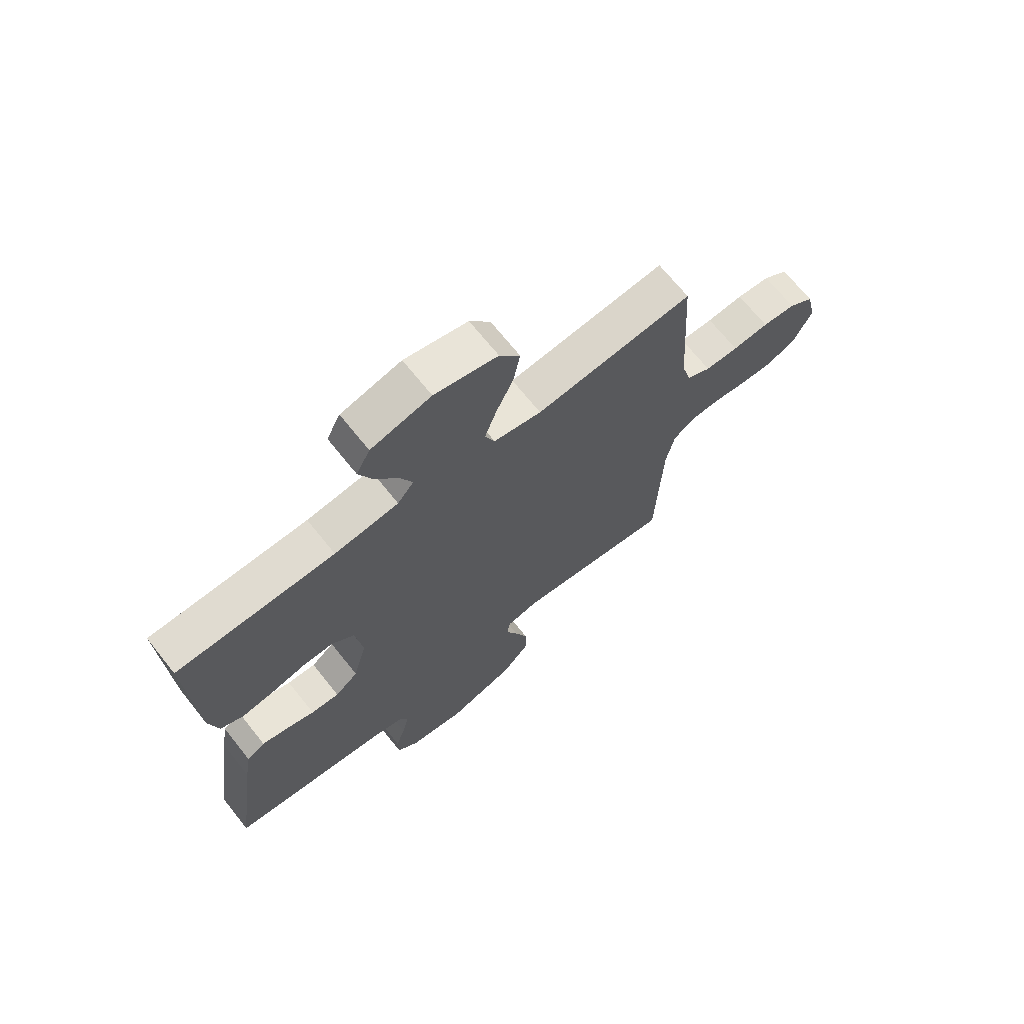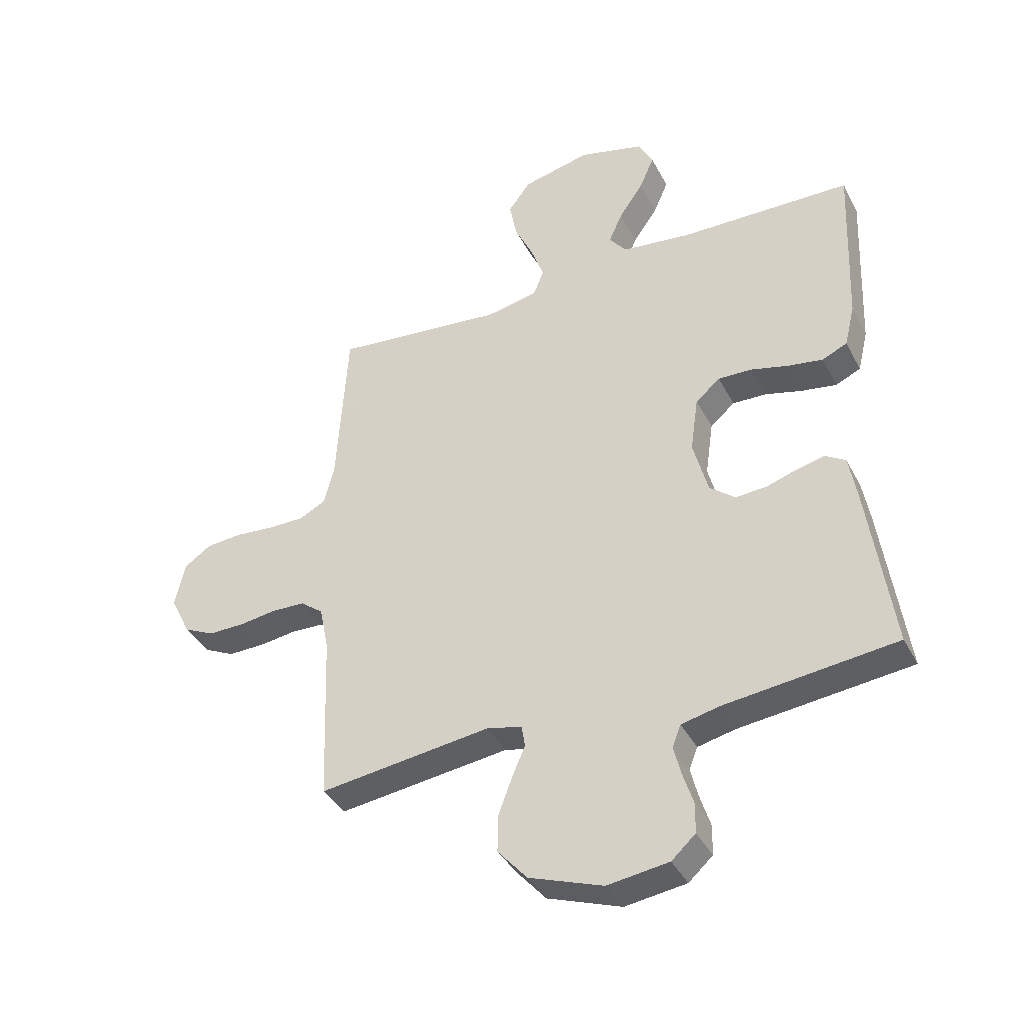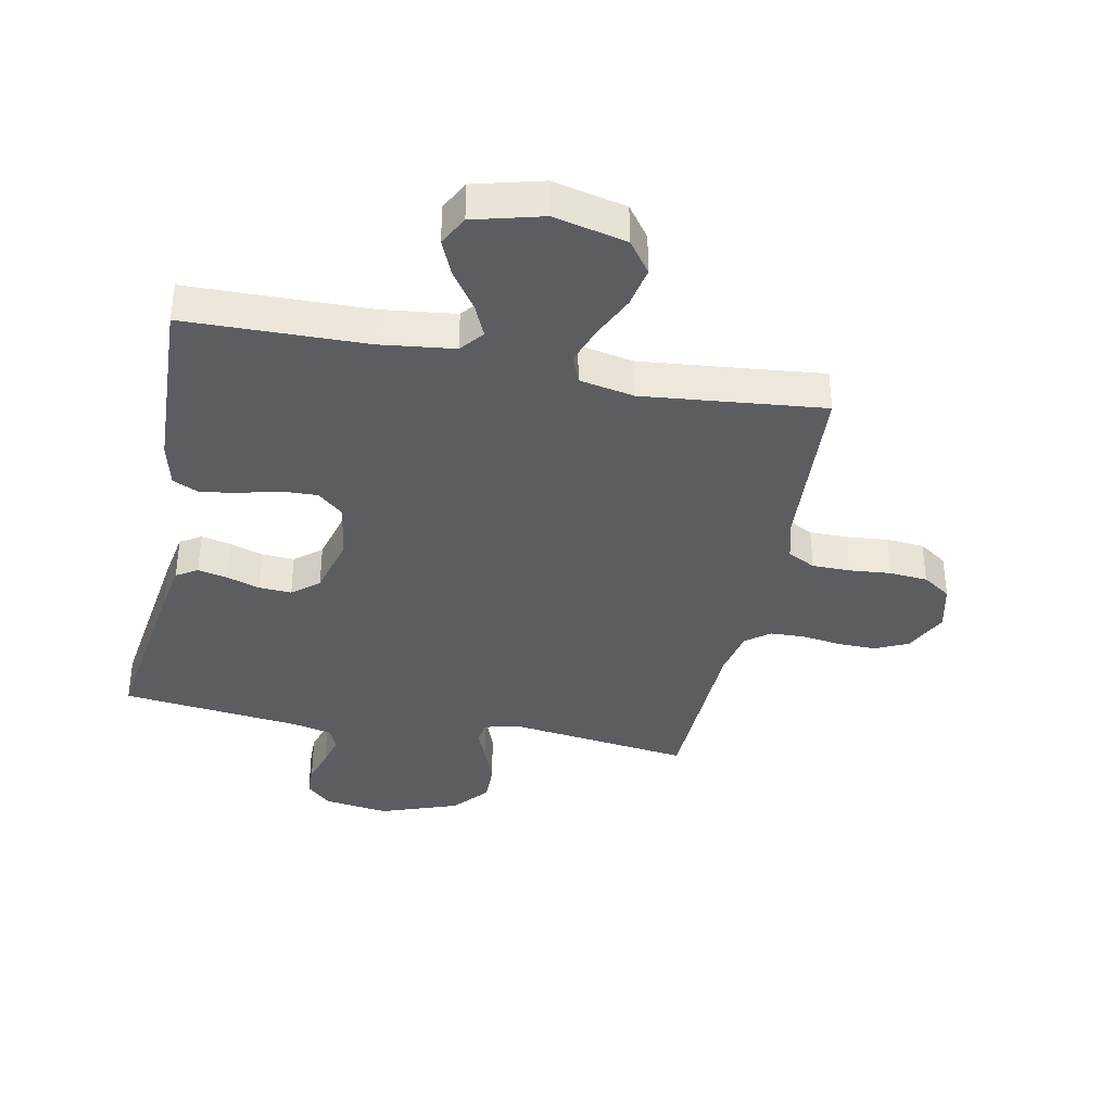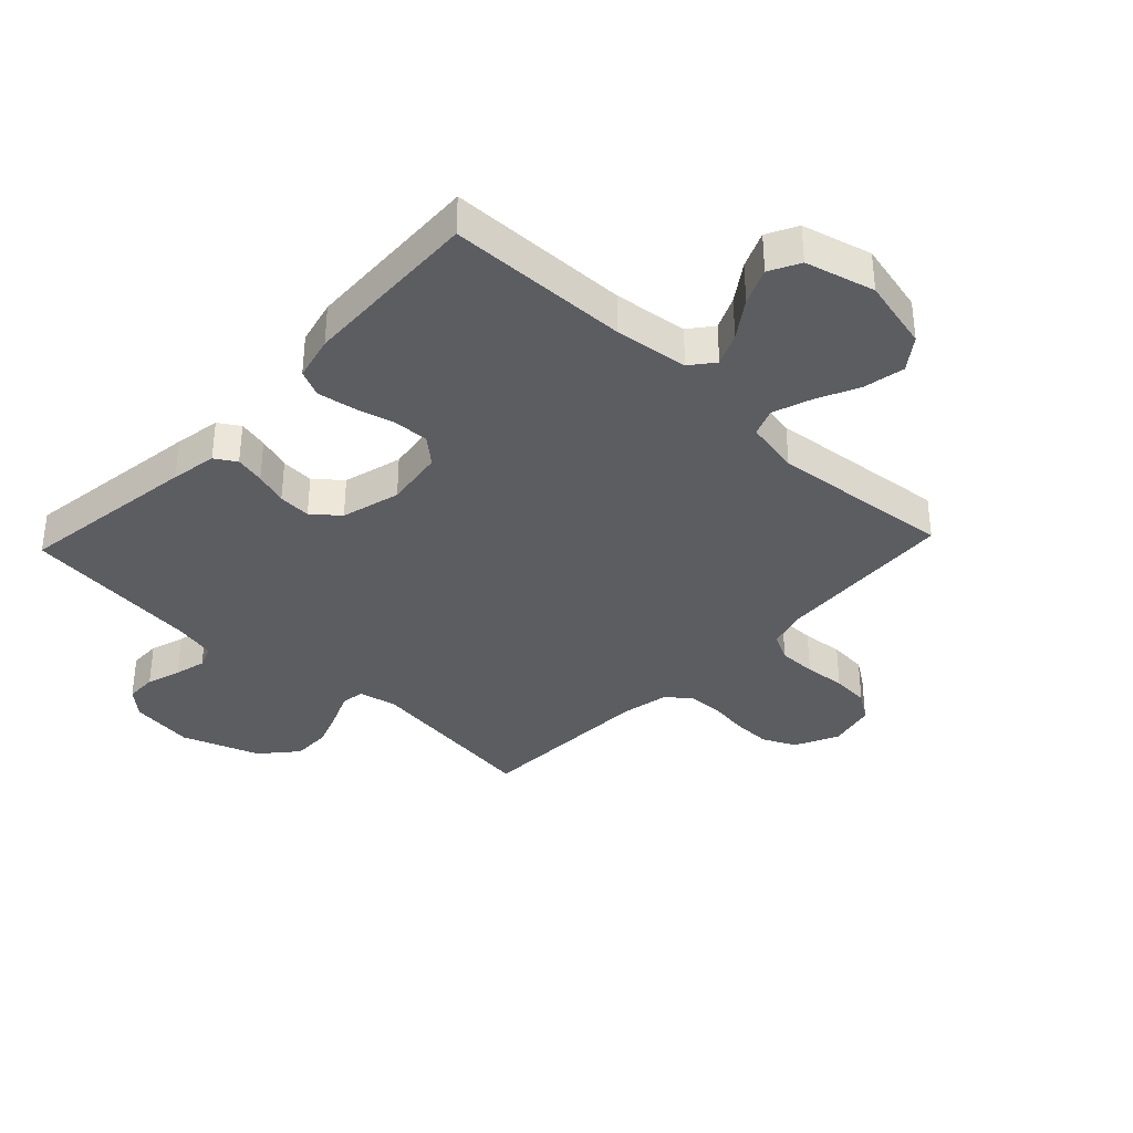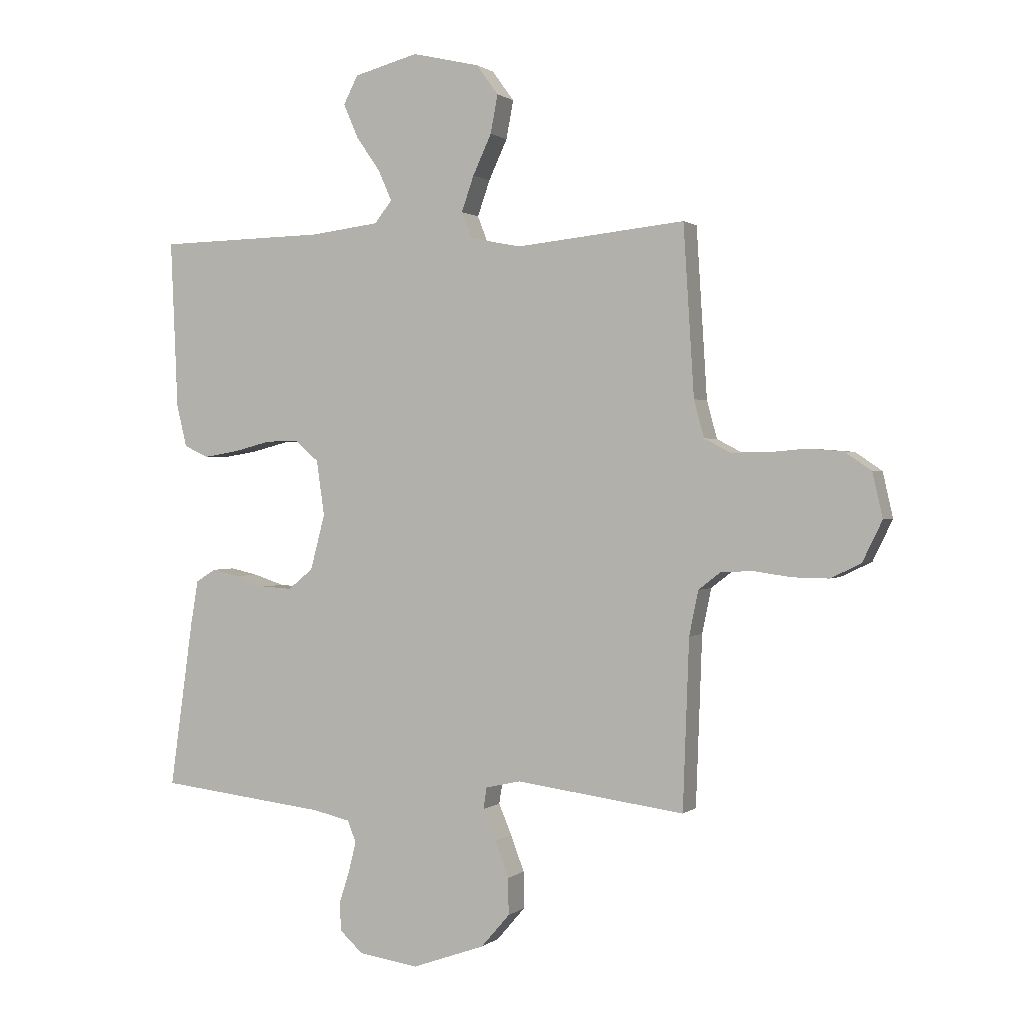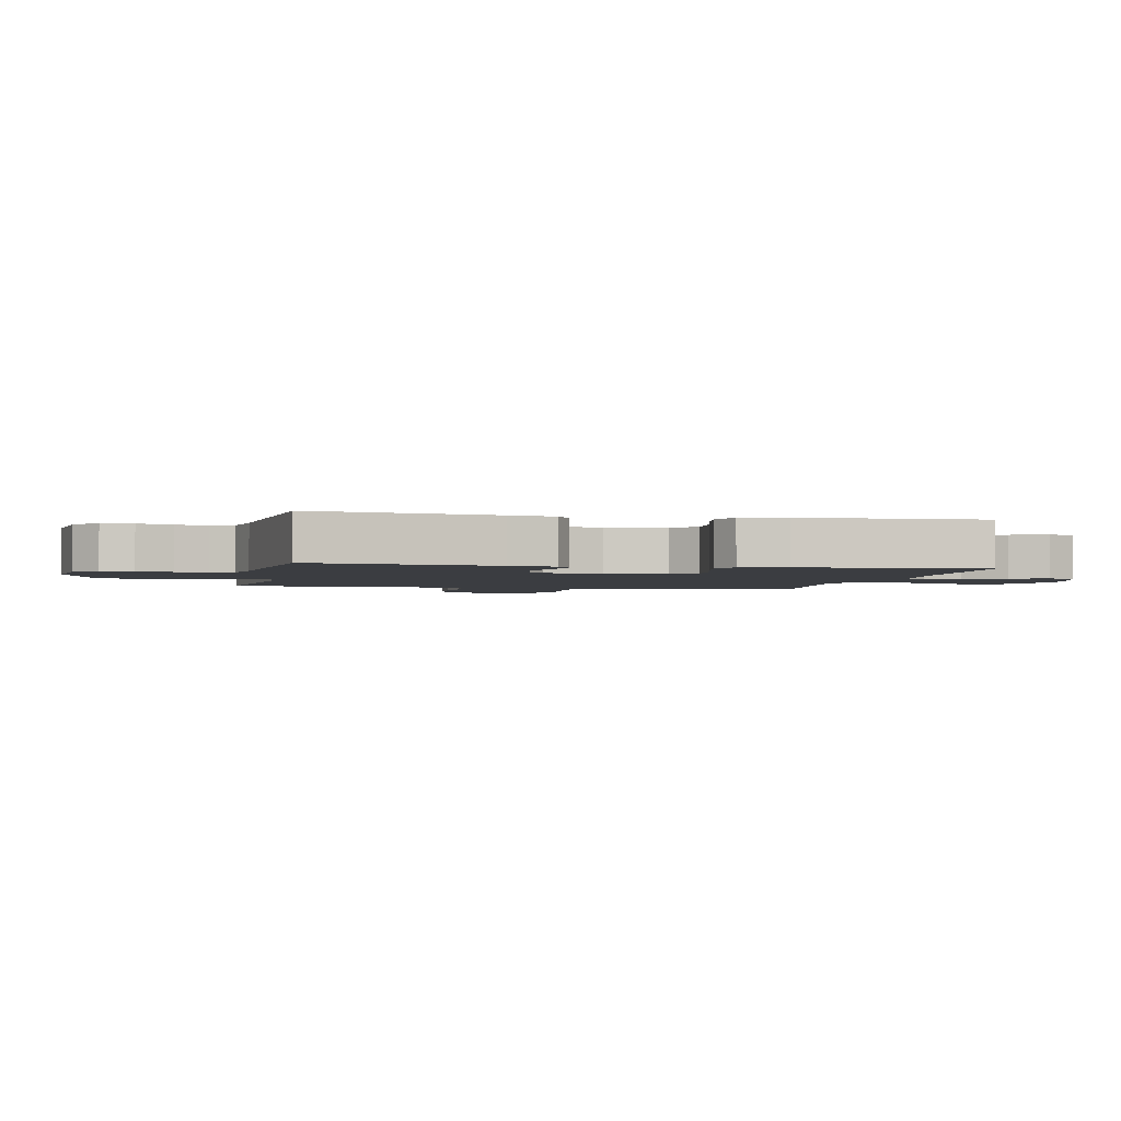
<metadata>
{"format":"obj","ext":"obj","renderer":"f3d","projection":"perspective","resolution":1024,"background":"white","views":[{"elev":69.0,"azim":-38.6,"up":"+Z"},{"elev":-39.1,"azim":-154.7,"up":"+Z"},{"elev":-37.1,"azim":-11.4,"up":"+Y"},{"elev":-35.9,"azim":-43.4,"up":"+Y"},{"elev":0.9,"azim":23.0,"up":"+Z"},{"elev":-2.4,"azim":-101.8,"up":"+Y"}]}
</metadata>
<code>
v 0.5 0.07 -0.5
v 0.2 0.07 -0.461
v 0.138 0.07 -0.475
v 0.132 0.07 -0.513
v 0.155 0.07 -0.567
v 0.179 0.07 -0.631
v 0.18 0.07 -0.696
v 0.129 0.07 -0.755
v 0 0.07 -0.801
v -0.107 0.07 -0.786
v -0.149 0.07 -0.748
v -0.15 0.07 -0.696
v -0.132 0.07 -0.639
v -0.119 0.07 -0.587
v -0.134 0.07 -0.549
v -0.2 0.07 -0.534
v -0.5 0.07 -0.5
v -0.458 0.07 -0.2
v -0.445 0.07 -0.124
v -0.41 0.07 -0.102
v -0.361 0.07 -0.113
v -0.306 0.07 -0.131
v -0.252 0.07 -0.134
v -0.208 0.07 -0.098
v -0.182 0.07 0
v -0.196 0.07 0.098
v -0.239 0.07 0.135
v -0.298 0.07 0.133
v -0.364 0.07 0.116
v -0.425 0.07 0.106
v -0.469 0.07 0.126
v -0.487 0.07 0.2
v -0.5 0.07 0.5
v -0.2 0.07 0.506
v -0.078 0.07 0.521
v -0.047 0.07 0.56
v -0.071 0.07 0.614
v -0.114 0.07 0.676
v -0.14 0.07 0.736
v -0.114 0.07 0.786
v 0 0.07 0.816
v 0.12 0.07 0.788
v 0.159 0.07 0.735
v 0.146 0.07 0.667
v 0.113 0.07 0.596
v 0.091 0.07 0.533
v 0.109 0.07 0.487
v 0.2 0.07 0.469
v 0.5 0.07 0.5
v 0.519 0.07 0.2
v 0.537 0.07 0.134
v 0.583 0.07 0.11
v 0.646 0.07 0.11
v 0.715 0.07 0.116
v 0.778 0.07 0.111
v 0.825 0.07 0.079
v 0.843 0.07 0
v 0.808 0.07 -0.072
v 0.754 0.07 -0.098
v 0.69 0.07 -0.097
v 0.625 0.07 -0.088
v 0.567 0.07 -0.09
v 0.527 0.07 -0.121
v 0.511 0.07 -0.2
v 0.5 0 -0.5
v 0.2 0 -0.461
v 0.138 0 -0.475
v 0.132 0 -0.513
v 0.155 0 -0.567
v 0.179 0 -0.631
v 0.18 0 -0.696
v 0.129 0 -0.755
v 0 0 -0.801
v -0.107 0 -0.786
v -0.149 0 -0.748
v -0.15 0 -0.696
v -0.132 0 -0.639
v -0.119 0 -0.587
v -0.134 0 -0.549
v -0.2 0 -0.534
v -0.5 0 -0.5
v -0.458 0 -0.2
v -0.445 0 -0.124
v -0.41 0 -0.102
v -0.361 0 -0.113
v -0.306 0 -0.131
v -0.252 0 -0.134
v -0.208 0 -0.098
v -0.182 0 0
v -0.196 0 0.098
v -0.239 0 0.135
v -0.298 0 0.133
v -0.364 0 0.116
v -0.425 0 0.106
v -0.469 0 0.126
v -0.487 0 0.2
v -0.5 0 0.5
v -0.2 0 0.506
v -0.078 0 0.521
v -0.047 0 0.56
v -0.071 0 0.614
v -0.114 0 0.676
v -0.14 0 0.736
v -0.114 0 0.786
v 0 0 0.816
v 0.12 0 0.788
v 0.159 0 0.735
v 0.146 0 0.667
v 0.113 0 0.596
v 0.091 0 0.533
v 0.109 0 0.487
v 0.2 0 0.469
v 0.5 0 0.5
v 0.519 0 0.2
v 0.537 0 0.134
v 0.583 0 0.11
v 0.646 0 0.11
v 0.715 0 0.116
v 0.778 0 0.111
v 0.825 0 0.079
v 0.843 0 0
v 0.808 0 -0.072
v 0.754 0 -0.098
v 0.69 0 -0.097
v 0.625 0 -0.088
v 0.567 0 -0.09
v 0.527 0 -0.121
v 0.511 0 -0.2
f 59 60 61
f 58 59 61
f 57 58 61
f 56 57 61
f 55 56 61
f 54 55 61
f 53 54 61
f 52 53 61 62
f 51 52 62 63
f 48 49 50
f 51 63 64
f 50 51 64
f 48 50 64
f 47 48 64
f 43 44 45
f 42 43 45
f 41 42 45
f 40 41 45
f 39 40 45
f 38 39 45
f 37 38 45
f 36 37 45 46
f 35 36 46 47
f 32 33 34
f 31 32 34
f 30 31 34
f 29 30 34
f 28 29 34
f 34 35 47
f 28 34 47
f 27 28 47
f 20 21 22
f 19 20 22
f 18 19 22
f 17 18 22
f 16 17 22
f 15 16 22 23
f 14 15 23 24
f 11 12 13
f 10 11 13
f 9 10 13
f 8 9 13
f 7 8 13
f 6 7 13
f 5 6 13
f 4 5 13
f 3 4 13 14
f 47 64 1 2
f 26 27 47
f 47 2 3
f 26 47 3
f 25 26 3
f 3 14 24 25
f 125 124 123
f 125 123 122
f 125 122 121
f 125 121 120
f 125 120 119
f 125 119 118
f 125 118 117
f 126 125 117 116
f 127 126 116 115
f 114 113 112
f 128 127 115
f 128 115 114
f 128 114 112
f 128 112 111
f 109 108 107
f 109 107 106
f 109 106 105
f 109 105 104
f 109 104 103
f 109 103 102
f 109 102 101
f 110 109 101 100
f 111 110 100 99
f 98 97 96
f 98 96 95
f 98 95 94
f 98 94 93
f 98 93 92
f 111 99 98
f 111 98 92
f 111 92 91
f 86 85 84
f 86 84 83
f 86 83 82
f 86 82 81
f 86 81 80
f 87 86 80 79
f 88 87 79 78
f 77 76 75
f 77 75 74
f 77 74 73
f 77 73 72
f 77 72 71
f 77 71 70
f 77 70 69
f 77 69 68
f 78 77 68 67
f 66 65 128 111
f 111 91 90
f 67 66 111
f 67 111 90
f 67 90 89
f 89 88 78 67
f 1 65 66 2
f 2 66 67 3
f 3 67 68 4
f 4 68 69 5
f 5 69 70 6
f 6 70 71 7
f 7 71 72 8
f 8 72 73 9
f 9 73 74 10
f 10 74 75 11
f 11 75 76 12
f 12 76 77 13
f 13 77 78 14
f 14 78 79 15
f 15 79 80 16
f 16 80 81 17
f 17 81 82 18
f 18 82 83 19
f 19 83 84 20
f 20 84 85 21
f 21 85 86 22
f 22 86 87 23
f 23 87 88 24
f 24 88 89 25
f 25 89 90 26
f 26 90 91 27
f 27 91 92 28
f 28 92 93 29
f 29 93 94 30
f 30 94 95 31
f 31 95 96 32
f 32 96 97 33
f 33 97 98 34
f 34 98 99 35
f 35 99 100 36
f 36 100 101 37
f 37 101 102 38
f 38 102 103 39
f 39 103 104 40
f 40 104 105 41
f 41 105 106 42
f 42 106 107 43
f 43 107 108 44
f 44 108 109 45
f 45 109 110 46
f 46 110 111 47
f 47 111 112 48
f 48 112 113 49
f 49 113 114 50
f 50 114 115 51
f 51 115 116 52
f 52 116 117 53
f 53 117 118 54
f 54 118 119 55
f 55 119 120 56
f 56 120 121 57
f 57 121 122 58
f 58 122 123 59
f 59 123 124 60
f 60 124 125 61
f 61 125 126 62
f 62 126 127 63
f 63 127 128 64
f 64 128 65 1

</code>
